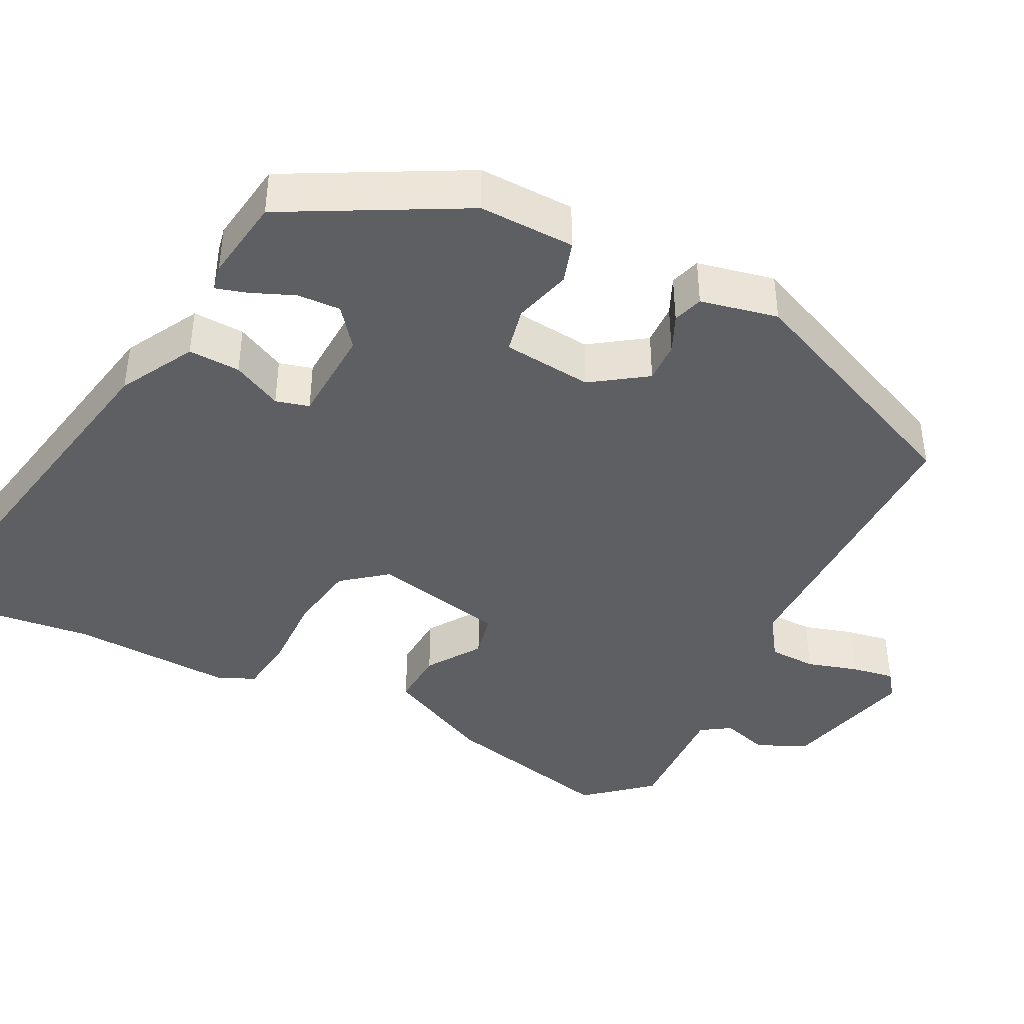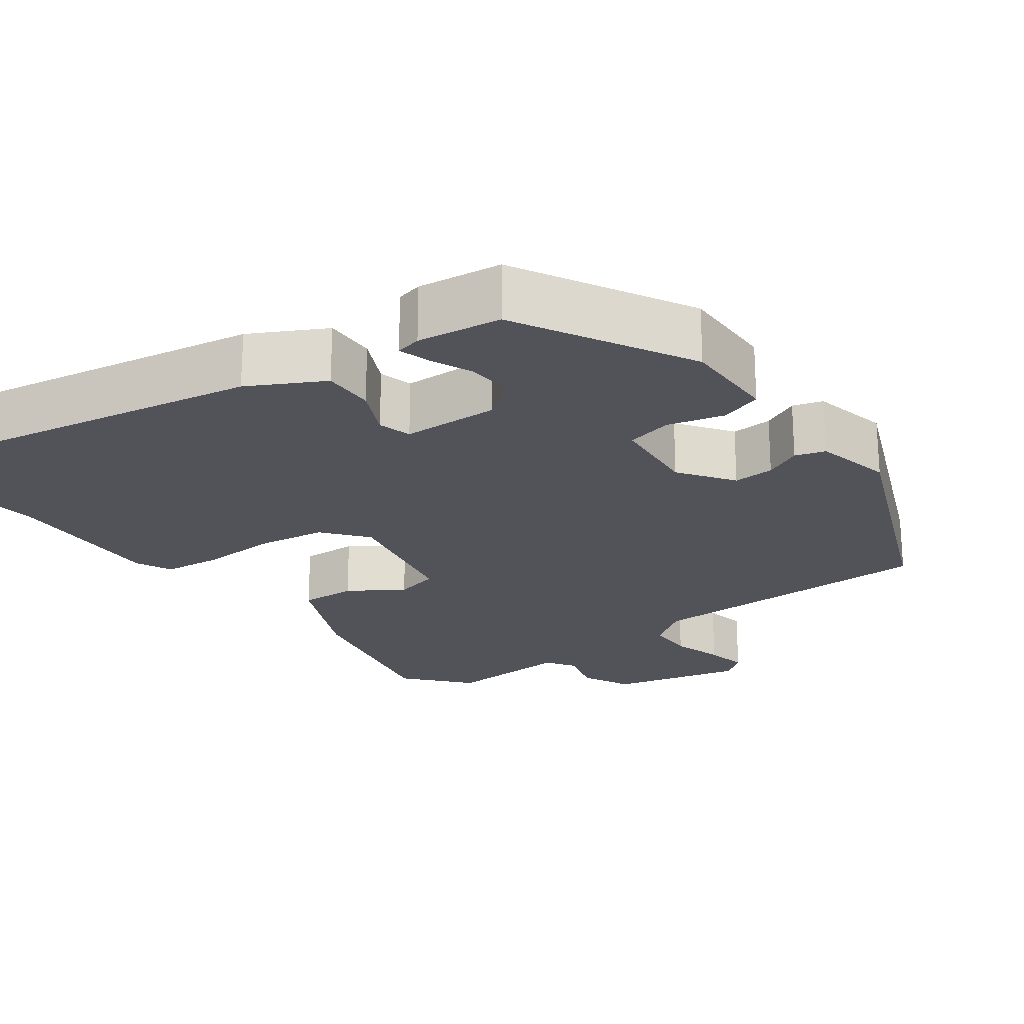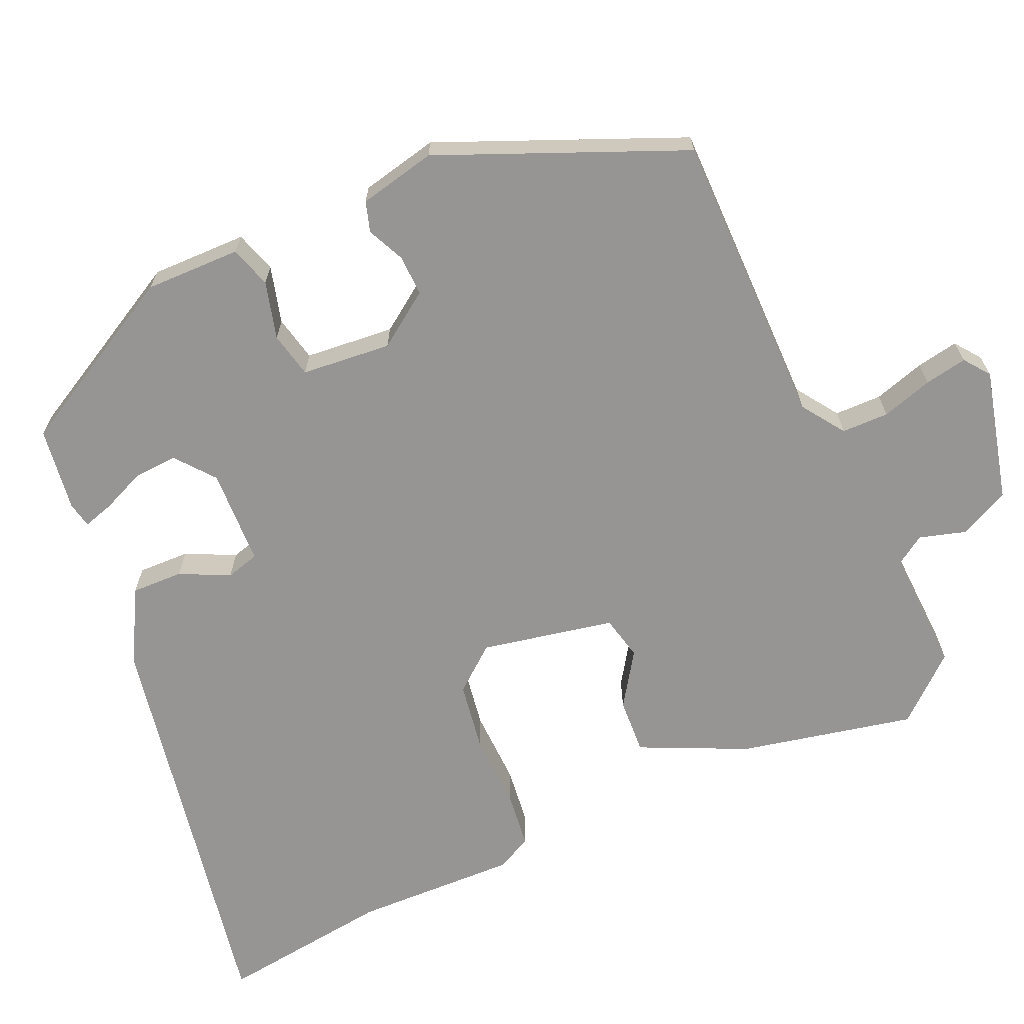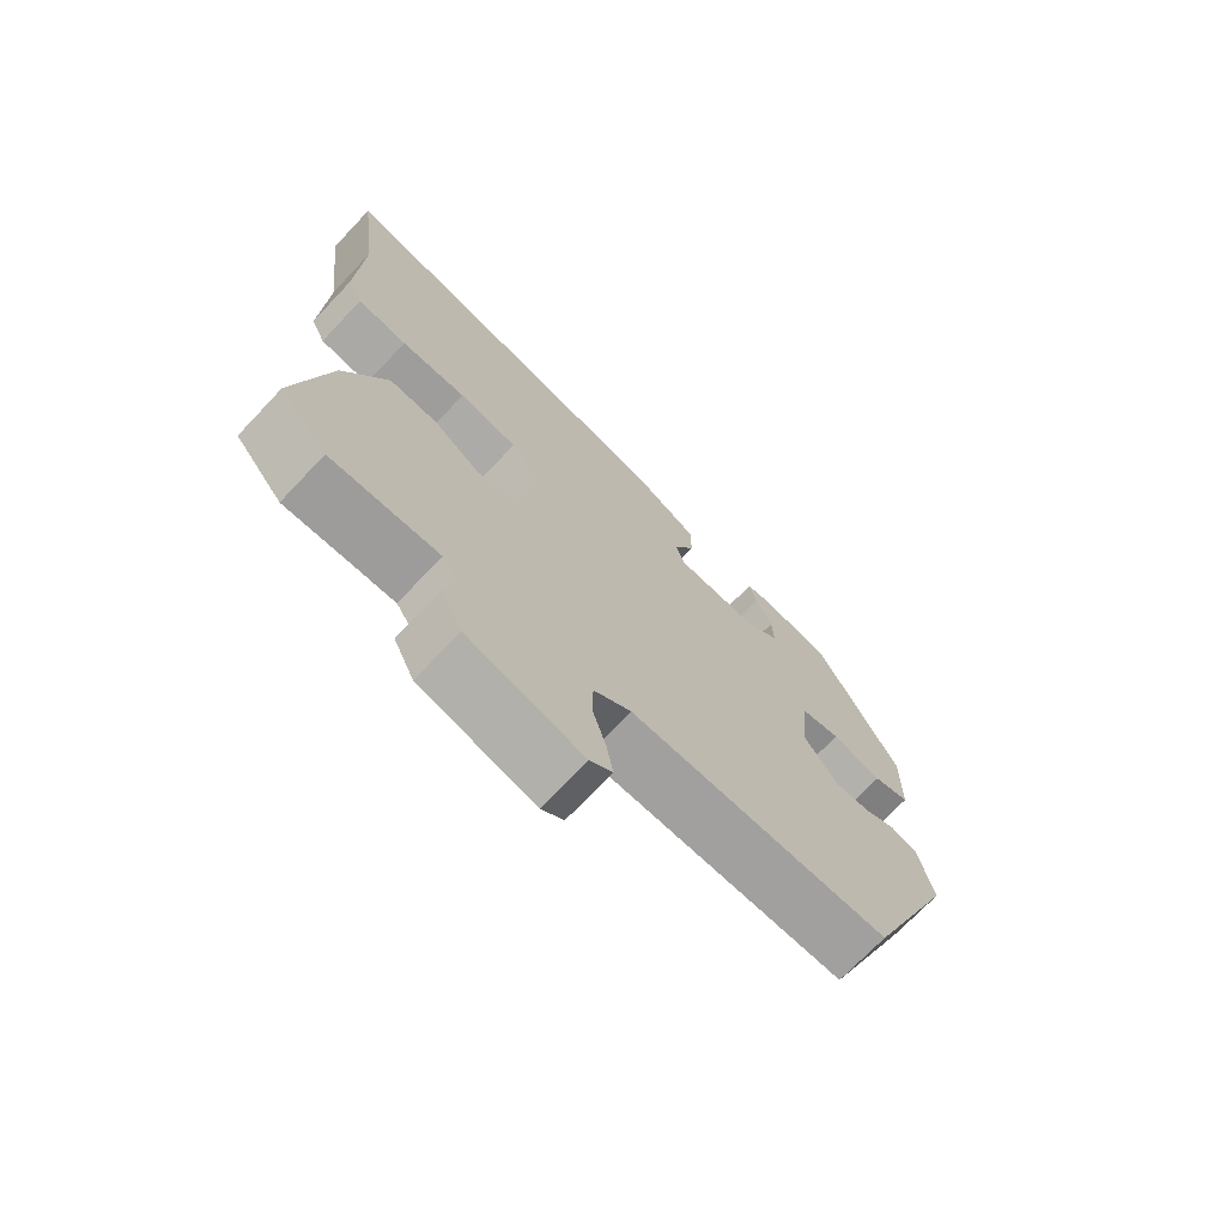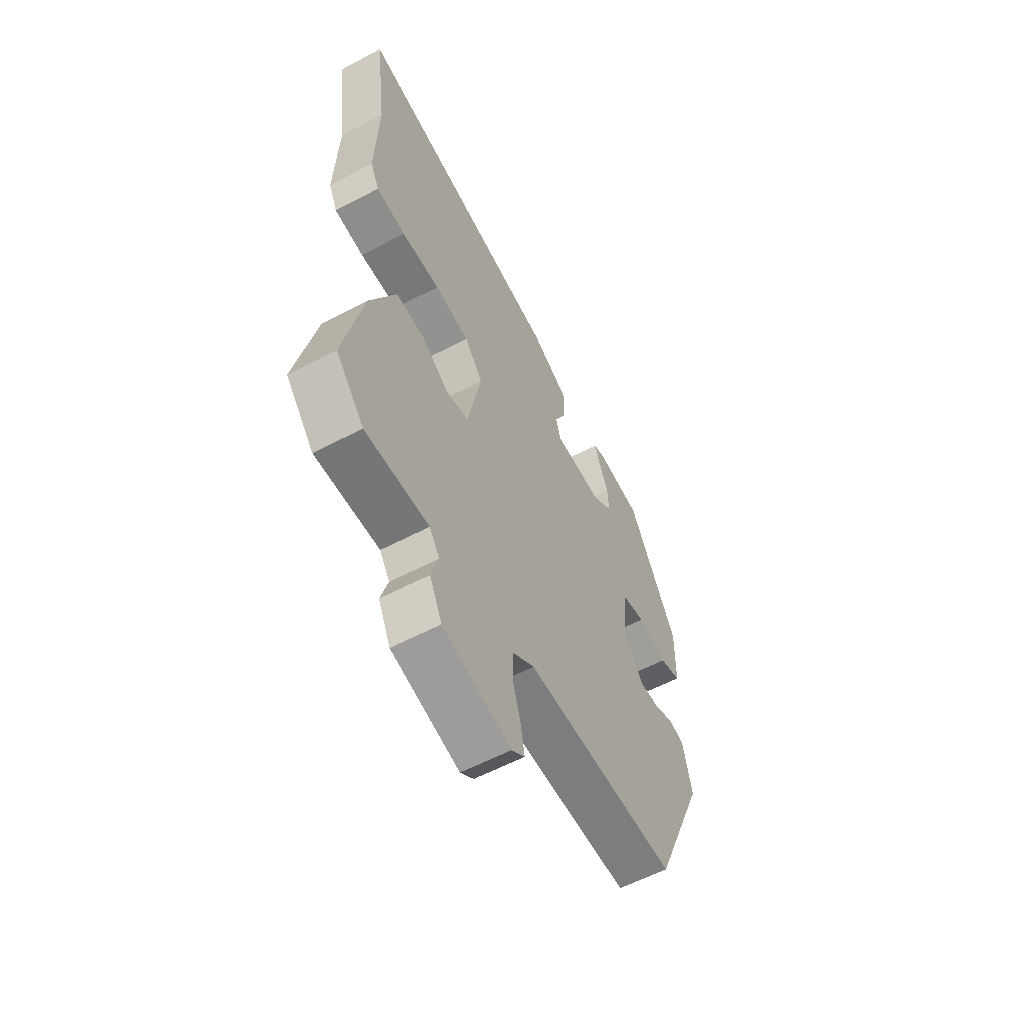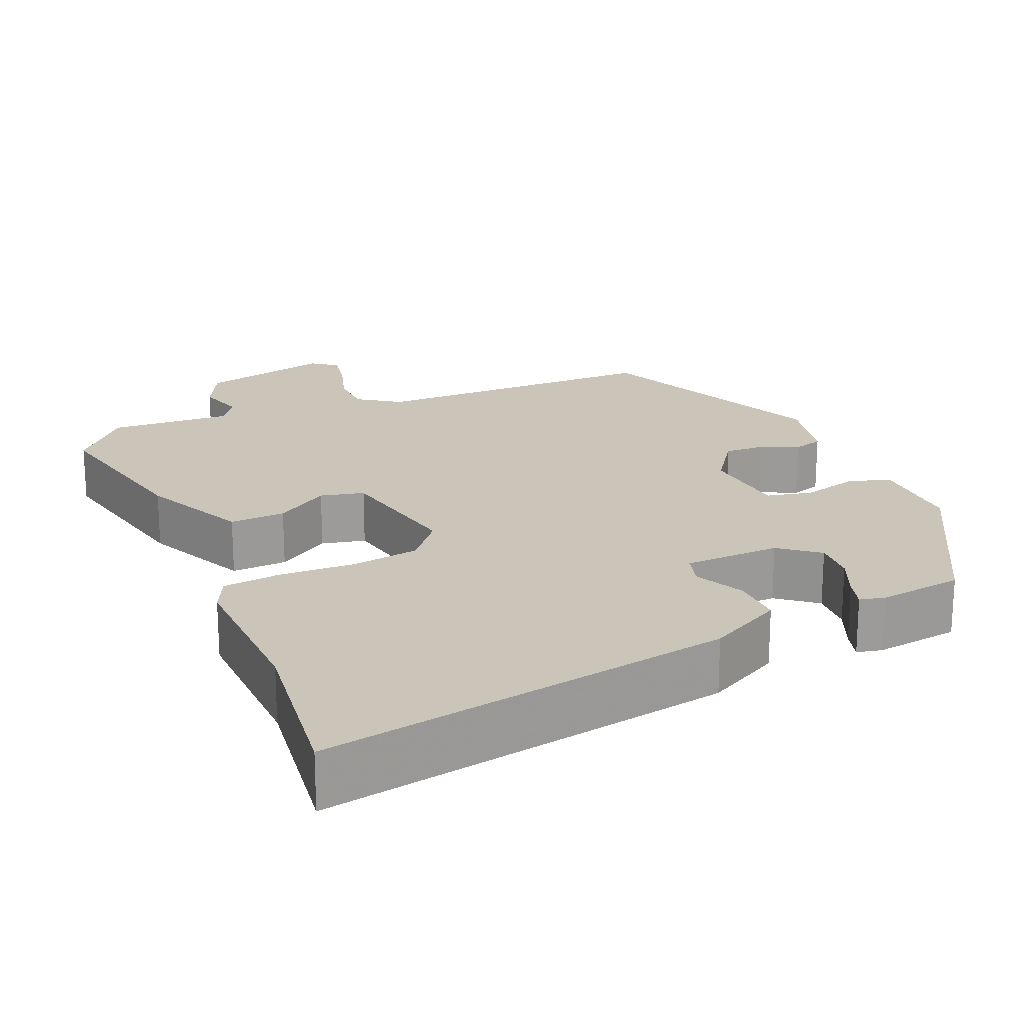
<metadata>
{"format":"obj","ext":"obj","renderer":"f3d","projection":"perspective","resolution":1024,"background":"white","views":[{"elev":-41.9,"azim":62.8,"up":"+Y"},{"elev":-22.7,"azim":36.7,"up":"+Y"},{"elev":-67.5,"azim":114.1,"up":"+Y"},{"elev":-71.7,"azim":-43.5,"up":"+Z"},{"elev":-58.9,"azim":-61.5,"up":"+Z"},{"elev":20.5,"azim":-23.0,"up":"+Y"}]}
</metadata>
<code>
v -0.509 0.07 -0.452
v -0.46 0.07 -0.226
v -0.396 0.07 -0.089
v -0.324 0.07 -0.093
v -0.255 0.07 -0.139
v -0.198 0.07 -0.126
v -0.163 0.07 0.046
v -0.209 0.07 0.103
v -0.297 0.07 0.117
v -0.395 0.07 0.114
v -0.47 0.07 0.123
v -0.492 0.07 0.17
v -0.485 0.07 0.38
v -0.513 0.07 0.604
v 0.019 0.07 0.506
v 0.115 0.07 0.454
v 0.113 0.07 0.387
v 0.082 0.07 0.323
v 0.094 0.07 0.28
v 0.219 0.07 0.275
v 0.269 0.07 0.315
v 0.266 0.07 0.371
v 0.242 0.07 0.427
v 0.23 0.07 0.467
v 0.263 0.07 0.474
v 0.372 0.07 0.459
v 0.495 0.07 0.233
v 0.493 0.07 0.109
v 0.439 0.07 0.092
v 0.365 0.07 0.112
v 0.306 0.07 0.099
v 0.295 0.07 -0.017
v 0.344 0.07 -0.087
v 0.397 0.07 -0.085
v 0.445 0.07 -0.063
v 0.484 0.07 -0.075
v 0.506 0.07 -0.175
v 0.373 0.07 -0.489
v -0.01 0.07 -0.488
v -0.065 0.07 -0.526
v -0.066 0.07 -0.587
v -0.046 0.07 -0.653
v -0.036 0.07 -0.708
v -0.069 0.07 -0.733
v -0.24 0.07 -0.69
v -0.271 0.07 -0.626
v -0.253 0.07 -0.565
v -0.278 0.07 -0.527
v -0.438 0.07 -0.534
v -0.509 0 -0.452
v -0.46 0 -0.226
v -0.396 0 -0.089
v -0.324 0 -0.093
v -0.255 0 -0.139
v -0.198 0 -0.126
v -0.163 0 0.046
v -0.209 0 0.103
v -0.297 0 0.117
v -0.395 0 0.114
v -0.47 0 0.123
v -0.492 0 0.17
v -0.485 0 0.38
v -0.513 0 0.604
v 0.019 0 0.506
v 0.115 0 0.454
v 0.113 0 0.387
v 0.082 0 0.323
v 0.094 0 0.28
v 0.219 0 0.275
v 0.269 0 0.315
v 0.266 0 0.371
v 0.242 0 0.427
v 0.23 0 0.467
v 0.263 0 0.474
v 0.372 0 0.459
v 0.495 0 0.233
v 0.493 0 0.109
v 0.439 0 0.092
v 0.365 0 0.112
v 0.306 0 0.099
v 0.295 0 -0.017
v 0.344 0 -0.087
v 0.397 0 -0.085
v 0.445 0 -0.063
v 0.484 0 -0.075
v 0.506 0 -0.175
v 0.373 0 -0.489
v -0.01 0 -0.488
v -0.065 0 -0.526
v -0.066 0 -0.587
v -0.046 0 -0.653
v -0.036 0 -0.708
v -0.069 0 -0.733
v -0.24 0 -0.69
v -0.271 0 -0.626
v -0.253 0 -0.565
v -0.278 0 -0.527
v -0.438 0 -0.534
f 48 49 1 2
f 47 48 2 3
f 44 45 46 47
f 41 42 43 44
f 40 41 44 47
f 39 40 47 3
f 34 35 36 37
f 33 34 37 38
f 32 33 38 39
f 27 28 29 30
f 27 30 31
f 26 27 31
f 25 26 31
f 22 23 24 25
f 21 22 25 31
f 20 21 31 32
f 15 16 17 18
f 13 14 15 18
f 13 18 19
f 12 13 19
f 9 10 11 12
f 8 9 12 19
f 7 8 19 20
f 39 3 4 5
f 39 5 6
f 20 32 39
f 6 7 20 39
f 51 50 98 97
f 52 51 97 96
f 96 95 94 93
f 93 92 91 90
f 96 93 90 89
f 52 96 89 88
f 86 85 84 83
f 87 86 83 82
f 88 87 82 81
f 79 78 77 76
f 80 79 76
f 80 76 75
f 80 75 74
f 74 73 72 71
f 80 74 71 70
f 81 80 70 69
f 67 66 65 64
f 67 64 63 62
f 68 67 62
f 68 62 61
f 61 60 59 58
f 68 61 58 57
f 69 68 57 56
f 54 53 52 88
f 55 54 88
f 88 81 69
f 88 69 56 55
f 1 50 51 2
f 2 51 52 3
f 3 52 53 4
f 4 53 54 5
f 5 54 55 6
f 6 55 56 7
f 7 56 57 8
f 8 57 58 9
f 9 58 59 10
f 10 59 60 11
f 11 60 61 12
f 12 61 62 13
f 13 62 63 14
f 14 63 64 15
f 15 64 65 16
f 16 65 66 17
f 17 66 67 18
f 18 67 68 19
f 19 68 69 20
f 20 69 70 21
f 21 70 71 22
f 22 71 72 23
f 23 72 73 24
f 24 73 74 25
f 25 74 75 26
f 26 75 76 27
f 27 76 77 28
f 28 77 78 29
f 29 78 79 30
f 30 79 80 31
f 31 80 81 32
f 32 81 82 33
f 33 82 83 34
f 34 83 84 35
f 35 84 85 36
f 36 85 86 37
f 37 86 87 38
f 38 87 88 39
f 39 88 89 40
f 40 89 90 41
f 41 90 91 42
f 42 91 92 43
f 43 92 93 44
f 44 93 94 45
f 45 94 95 46
f 46 95 96 47
f 47 96 97 48
f 48 97 98 49
f 49 98 50 1

</code>
